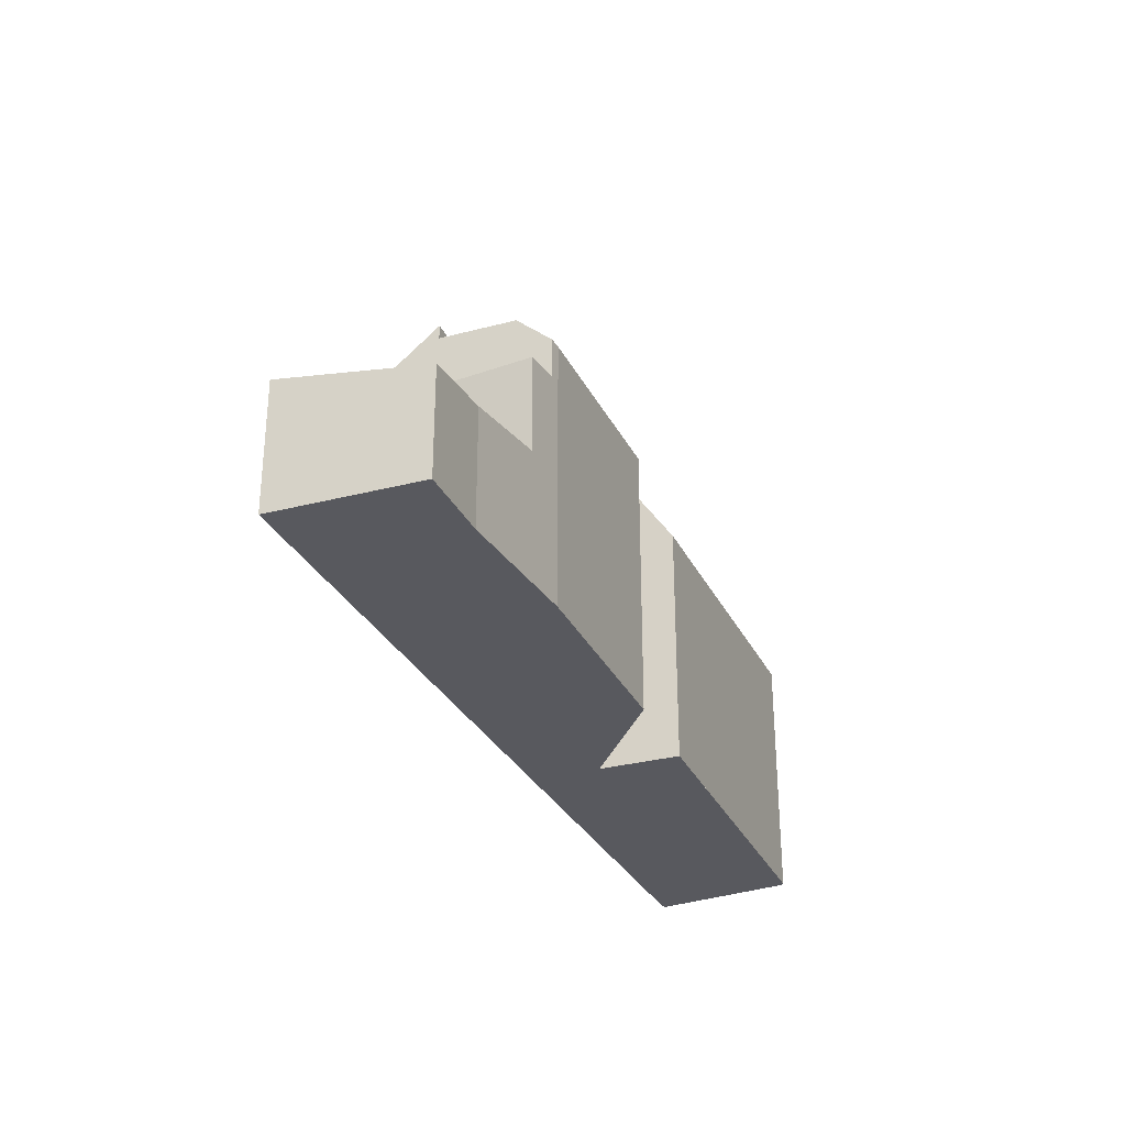
<metadata>
{"format":"obj","ext":"obj","renderer":"f3d","projection":"perspective","resolution":1024,"background":"white","views":[{"elev":-30.4,"azim":-42.8,"up":"+Z"}]}
</metadata>
<code>
v -227.7 -1301 9.241
v -215.8 -1295 9.856
v -215.8 -1295 9.629
v -229 -1298 13.24
v -231.2 -1303 10.3
v -238.3 -1306 10.1
v -243.3 -1308 4.405
v -246 -1309 4.013
v -248.5 -1304 4.814
v -217.6 -1290 10.11
v -217.5 -1290 10.09
v -232.6 -1300 10.96
v -228.9 -1298 13.52
v -216.6 -1293 13.68
v -216.5 -1293 12.93
v -228.6 -1299 12.33
v -216.5 -1293 13.09
v -228.8 -1299 13.04
v -216.6 -1293 13.68
v -228.9 -1298 13.52
v -231.8 -1301 10.95
v -238.7 -1306 8.97
v -229.1 -1298 13.24
v -241.4 -1301 8.619
v -217.4 -1290 10.03
v -216.7 -1292 13.48
v -229.1 -1298 13.2
v -233.8 -1302 12.07
v -238.1 -1304 11.86
v -229.1 -1298 13.18
v -231.6 -1302 10.94
v -238.7 -1306 10.12
v -235.3 -1301 12.82
v -236.2 -1302 12.8
v -237.1 -1299 10.39
v -217 -1291 11.78
v -234.6 -1300 12.08
v -238.2 -1302 12.14
v -229.4 -1297 11.99
v -241.4 -1301 10.36
v -229.1 -1298 12.63
v -240.7 -1307 4.735
v -242.6 -1301 5.662
v -244.4 -1308 4.244
v -246.2 -1303 5.138
v -247.9 -1305 4.631
v -245.7 -1304 4.904
v -242 -1303 5.378
v -241.9 -1301 5.753
v -240 -1307 4.817
v -229.1 -1298 9.675
v -229.9 -1296 10.04
v -232.6 -1300 9.667
v -233.5 -1298 10.04
v -238.8 -1306 9.138
v -241 -1302 10.04
v -237.1 -1299 10.18
v -217.4 -1290 10.03
v -241.4 -1301 10.2
v -238.7 -1306 9.117
v -229.1 -1298 8.537
v -233.2 -1299 10.97
v -232.6 -1300 10.95
v -233.5 -1298 10.98
v -231.6 -1298 9.905
v -234.6 -1300 12.08
v -235.3 -1301 12.82
v -235.3 -1301 12.82
v -233.8 -1302 12.07
v -231.6 -1302 10.94
v -232.1 -1297 10.04
v -232.6 -1297 10.17
v -240.6 -1302 11.25
v -239.4 -1305 11.27
v -240.9 -1302 11.24
v -239.3 -1305 11.27
v -236.2 -1302 12.8
v -238.2 -1302 12.14
v -239.4 -1302 11.76
v -240.2 -1302 11.4
v -238.1 -1304 11.86
v -236.2 -1302 12.8
v -232.1 -1302 11.15
v -229.1 -1298 10.99
v -229.7 -1297 10.84
v -232.7 -1300 10.95
v -217.2 -1291 10.87
v -233.3 -1299 10.83
v -233.6 -1298 10.75
v -232 -1302 11.19
v -239.4 -1305 11.12
v -240.8 -1302 10.81
v -241.2 -1301 10.72
v -239.3 -1305 11.15
v -232 -1302 11.19
v -216.1 -1294 11.2
v -228.2 -1300 11.16
v -229.1 -1298 9.22
v -232.6 -1300 9.013
v -241.4 -1301 8.578
v -238.7 -1306 8.569
v -240 -1307 8.497
v -241.9 -1301 8.545
v -230.5 -1297 9.169
v -226.7 -1300 9.274
v -215.8 -1295 9.917
v -240 -1307 7.301
v -241.9 -1301 7.265
v -232.6 -1300 9.074
v -232.6 -1300 9.013
v -240 -1304 9.648
v -240.5 -1302 8.575
v -241.9 -1301 6.934
v -241.8 -1301 7.267
v -229.2 -1298 8.541
v -239.3 -1305 11.02
v -239.3 -1305 11.14
v -231.8 -1302 11.09
v -231.8 -1302 11.09
v -237.4 -1304 11.16
v -229.1 -1298 8.811
v -241.4 -1303 8.53
v -215.9 -1295 10.37
v -228.1 -1300 10.71
v -239.3 -1305 11.18
v -231.7 -1302 10.95
v -238.7 -1306 9.035
v -240.5 -1303 8.611
v -229.1 -1298 8.202
v -229.4 -1297 8.121
v -232.6 -1300 8.371
v -233 -1299 8.279
v -241.6 -1302 8.538
v -241.9 -1301 8.438
v -240.7 -1302 8.576
v -238.7 -1306 9.04
v -229.8 -1297 9.967
v -229.8 -1297 10.64
v -222.2 -1293 10.86
v -233.3 -1298 10.97
v -233.3 -1298 10.54
v -233.3 -1298 9.98
v -233.3 -1298 10.81
v -233.8 -1299 11.28
v -240.9 -1302 10.78
v -240.9 -1302 10.33
v -242.2 -1302 5.493
v -241.6 -1302 8.536
v -241.6 -1302 7.896
v -240.9 -1302 10.01
v -240.9 -1302 8.577
v -241.4 -1302 8.547
v -245.9 -1304 4.968
v -248 -1305 4.662
v -241.6 -1302 5.583
v -240.9 -1302 11.23
v -231.9 -1298 9.974
v -241.6 -1302 7.271
v -217.2 -1291 11
v -233.8 -1299 11.28
v -239 -1306 8.57
v -239 -1306 8.977
v -239 -1306 9.227
v -239 -1306 9.85
v -239 -1306 10.64
v -240.2 -1306 8.5
v -240.8 -1306 4.799
v -240.2 -1306 4.891
v -244.4 -1308 4.261
v -246 -1309 4.024
v -219.8 -1296 10.48
v -215.9 -1295 10.6
v -231.5 -1302 10.93
v -228 -1300 10.21
v -240.2 -1306 7.298
v -229.7 -1297 10.84
v -229.8 -1297 10.64
v -230.2 -1296 10.16
v -229.9 -1296 10.04
v -229.6 -1297 8.066
v -229.9 -1296 10.04
v -229.4 -1297 8.121
v -229.6 -1297 9.222
v -229.6 -1297 8.555
v -229.1 -1298 13.2
v -229.4 -1297 11.99
v -229.1 -1298 8.202
v -229.8 -1297 9.967
v -229.1 -1298 13.24
v -229.6 -1297 9.909
v -239.3 -1305 8.571
v -239.3 -1305 8.91
v -231.8 -1301 10.95
v -232.1 -1301 11.1
v -232.7 -1302 11.5
v -239.3 -1305 9.341
v -239.3 -1305 10.77
v -239.3 -1305 11.14
v -239.3 -1305 11.17
v -239.3 -1305 11.18
v -232.7 -1302 11.5
v -232.1 -1302 11.15
v -240.4 -1306 8.506
v -241 -1306 4.898
v -240.4 -1306 4.991
v -244.6 -1308 4.355
v -246.3 -1308 4.106
v -240.4 -1306 7.294
v -228.3 -1300 11.28
v -216.2 -1294 11.83
v -247.8 -1305 4.697
v -247.6 -1305 4.663
v -245.8 -1309 4.06
v -245.7 -1309 4.048
v -248.2 -1304 4.849
v -246 -1308 4.142
v -224.1 -1294 10.85
v -224.5 -1294 10.79
v -233.7 -1298 10.65
v -232.3 -1297 10.09
v -230 -1296 10.05
v -229.2 -1296 10.04
v -233.7 -1298 10.12
v -217 -1292 12.02
v -218.3 -1292 11.8
v -229.2 -1296 10.04
v -237.1 -1299 10.39
v -237.1 -1299 10.18
v -229.6 -1297 9.222
v -229.6 -1297 9.909
v -229.6 -1297 10.86
v -240.6 -1302 11.25
v -240.6 -1302 11.41
v -240.6 -1302 11.78
v -233.1 -1299 9.901
v -233.1 -1299 10.86
v -240.6 -1302 8.595
v -240.6 -1302 9.885
v -229.6 -1297 8.066
v -229.6 -1297 8.555
v -233.1 -1299 8.236
v -233.1 -1299 9.015
v -229.6 -1297 8.066
v -234.2 -1299 11.66
v -241.4 -1303 8.531
v -241.4 -1303 8.525
v -242 -1303 5.374
v -242 -1303 5.379
v -241.4 -1303 5.472
v -245.6 -1305 4.836
v -247.6 -1306 4.535
v -247.4 -1306 4.571
v -241.4 -1303 7.276
v -229.6 -1297 11.16
v -229.6 -1297 9.909
v -240.6 -1302 8.576
v -240.6 -1302 10.85
v -233.6 -1299 11.25
v -229.6 -1297 11.16
v -233.1 -1299 10.97
v -219.5 -1292 10.93
v -223.1 -1294 11.02
v -234.2 -1299 11.66
v -239.4 -1302 11.76
v -240.2 -1302 11.4
v -231.6 -1298 9.905
v -239.4 -1302 11.76
v -217.2 -1291 10.88
v -231.6 -1302 10.98
v -231.6 -1302 10.98
v -240.2 -1306 8.5
v -240.8 -1306 4.794
v -240.2 -1306 4.888
v -244.4 -1308 4.251
v -246 -1309 4.013
v -245.7 -1309 4.05
v -239 -1306 8.57
v -239 -1306 8.978
v -239 -1306 9.224
v -239 -1306 9.832
v -239 -1306 10.63
v -223.1 -1298 10.57
v -216 -1294 10.89
v -237.7 -1305 10.69
v -228 -1300 10.34
v -231.6 -1302 10.94
v -240.2 -1306 7.298
v -233.6 -1298 11.11
v -231.8 -1302 11.05
v -233.9 -1298 10.63
v -233.9 -1298 10.12
v -232 -1301 11.06
v -232 -1301 11.06
v -231.8 -1302 11.05
v -231.7 -1302 10.97
v -231.7 -1302 10.93
v -233.9 -1298 10.63
v -233.8 -1298 10.75
v -231.4 -1303 10.3
v -233.3 -1299 11.1
v -233.4 -1299 11.1
v -233.5 -1298 11.11
v -232.4 -1301 11.07
v -231.8 -1302 11.05
v -233.9 -1298 10.12
v -234 -1298 10.17
v -233.6 -1298 11.11
v -240.5 -1303 8.575
v -240.5 -1303 8.612
v -232.7 -1300 10.95
v -234.8 -1300 12.35
v -240.5 -1303 8.622
v -232.7 -1300 8.348
v -232.7 -1300 8.872
v -230.7 -1299 8.282
v -232.9 -1300 11.09
v -234.8 -1300 12.35
v -237.8 -1302 12.13
v -241.3 -1303 8.53
v -241.3 -1303 5.46
v -241.3 -1303 7.276
v -222.2 -1296 12.64
v -216.2 -1294 11.92
v -232.7 -1300 9.013
v -232.7 -1300 9.708
v -240.5 -1303 9.854
v -240.5 -1303 10.87
v -232.7 -1300 10.96
v -238.4 -1302 12.09
v -238.6 -1302 11.99
v -240.5 -1303 11.25
v -228.9 -1298 13.47
v -225.5 -1297 13.05
v -238.4 -1302 12.09
v -233.5 -1298 10.98
v -233.1 -1299 8.236
v -233.1 -1299 8.236
v -233 -1299 8.279
v -233.7 -1298 10.65
v -233.7 -1298 10.12
v -232.7 -1300 8.348
v -232.6 -1300 8.371
v -233.1 -1299 9.901
v -233.7 -1298 10.65
v -233.6 -1298 10.75
v -233.1 -1299 9.015
v -233.3 -1298 9.98
v -233.1 -1299 9.901
v -233.5 -1298 10.04
v -233.7 -1298 10.12
v -233.8 -1297 10.17
v -232.6 -1300 10.95
v -232.7 -1300 10.95
v -233.1 -1299 10.97
v -233.2 -1299 10.97
v -233.3 -1298 10.97
v -232.7 -1300 10.95
v -233.5 -1298 10.98
v -241.4 -1307 4.7
v -241.3 -1307 4.657
v -243.8 -1302 5.479
v -243.4 -1303 5.328
v -243 -1304 5.221
v -241.7 -1306 4.792
v -241.4 -1307 4.705
v -243.1 -1303 5.239
v -241.6 -1302 5.583
v -241.9 -1301 5.753
v -240 -1307 4.817
v -240.2 -1306 4.888
v -241.9 -1301 8.545
v -241.6 -1302 8.538
v -241.3 -1303 5.46
v -241.4 -1303 5.472
v -241.3 -1303 8.53
v -240.4 -1306 8.506
v -240.4 -1306 4.991
v -240.2 -1306 8.5
v -240.2 -1306 8.5
v -241.6 -1302 8.536
v -241.4 -1303 8.531
v -241.4 -1303 8.53
v -240.2 -1306 4.891
v -240 -1307 8.497
v -240.9 -1302 8.577
v -241.4 -1301 8.578
v -239.3 -1305 8.571
v -240.5 -1303 8.575
v -239.4 -1305 11.27
v -240.5 -1303 11.25
v -239 -1306 8.57
v -239 -1306 8.57
v -240.6 -1302 8.576
v -240.7 -1302 8.576
v -240.6 -1302 11.25
v -240.5 -1302 8.575
v -238.7 -1306 8.569
v -240.6 -1302 11.78
v -240.6 -1302 11.41
v -239.3 -1305 11.27
v -239.3 -1305 11.18
v -239.3 -1305 11.15
v -240.6 -1302 11.78
v -239.3 -1305 11.27
v -239.3 -1305 11.18
v -241.4 -1301 10.36
v -241.2 -1301 10.72
v -239 -1306 10.63
v -238.7 -1306 10.12
v -240.6 -1302 11.25
v -240.9 -1302 11.24
v -240.9 -1302 11.23
v -239 -1306 10.64
v -239.1 -1304 11.4
v -240.2 -1302 11.38
v -240.3 -1302 11.38
v -239 -1305 11.4
v -240.3 -1302 11.78
v -240.3 -1302 11.4
v -238.9 -1305 11.17
v -238.9 -1305 11.15
v -240.3 -1302 11.78
v -239 -1305 11.4
v -238.9 -1305 11.2
v -241 -1301 10.36
v -240.8 -1301 10.73
v -238.7 -1305 10.64
v -238.4 -1306 10.1
v -240.3 -1302 11.38
v -240.5 -1302 11.38
v -240.6 -1302 11.24
v -238.7 -1305 10.65
v -243.6 -1308 4.378
v -243.5 -1308 4.368
v -246 -1303 5.167
v -245.5 -1304 5.016
v -245.2 -1305 4.899
v -243.8 -1307 4.47
v -243.6 -1308 4.386
v -245.3 -1304 4.953
v -228 -1300 10.21
v -227.7 -1301 9.241
v -227.7 -1301 0
v -228 -1300 0
v -215.8 -1295 9.629
v -215.8 -1295 9.856
v -215.8 -1295 0
v -215.8 -1295 1.776e-15
v -226.7 -1300 9.274
v -215.8 -1295 9.629
v -215.8 -1295 1.776e-15
v -226.7 -1300 0
v -229.1 -1298 13.24
v -229 -1298 13.24
v -229 -1298 0
v -229.1 -1298 0
v -231.4 -1303 10.3
v -231.2 -1303 10.3
v -231.2 -1303 0
v -231.4 -1303 1.776e-15
v -238.4 -1306 10.1
v -238.3 -1306 10.1
v -238.3 -1306 0
v -238.4 -1306 0
v -243.5 -1308 4.368
v -243.3 -1308 4.405
v -243.3 -1308 0
v -243.5 -1308 0
v -246 -1309 4.013
v -246 -1309 4.013
v -246 -1309 0
v -246 -1309 -8.882e-16
v -248.2 -1304 4.849
v -248.5 -1304 4.814
v -248.5 -1304 0
v -248.2 -1304 0
v -217.5 -1290 10.09
v -217.6 -1290 10.11
v -217.6 -1290 0
v -217.5 -1290 0
v -217.4 -1290 10.03
v -217.5 -1290 10.09
v -217.5 -1290 0
v -217.4 -1290 0
v -231.8 -1301 10.95
v -232.6 -1300 10.96
v -232.6 -1300 0
v -231.8 -1301 1.776e-15
v -216.5 -1293 13.09
v -216.6 -1293 13.68
v -216.6 -1293 0
v -216.5 -1293 0
v -216.2 -1294 11.92
v -216.5 -1293 12.93
v -216.5 -1293 0
v -216.2 -1294 0
v -228.8 -1299 13.04
v -228.6 -1299 12.33
v -228.6 -1299 0
v -228.8 -1299 0
v -216.5 -1293 12.93
v -216.5 -1293 13.09
v -216.5 -1293 0
v -216.5 -1293 0
v -228.9 -1298 13.47
v -228.8 -1299 13.04
v -228.8 -1299 0
v -228.9 -1298 1.776e-15
v -229 -1298 13.24
v -228.9 -1298 13.52
v -228.9 -1298 0
v -229 -1298 0
v -231.7 -1302 10.95
v -231.8 -1301 10.95
v -231.8 -1301 0
v -231.7 -1302 0
v -216.6 -1293 13.68
v -216.7 -1292 13.48
v -216.7 -1292 0
v -216.6 -1293 0
v -217 -1292 12.02
v -217 -1291 11.78
v -217 -1291 1.776e-15
v -217 -1292 1.776e-15
v -241.3 -1307 4.657
v -240.7 -1307 4.735
v -240.7 -1307 0
v -241.3 -1307 -8.882e-16
v -241.9 -1301 5.753
v -242.6 -1301 5.662
v -242.6 -1301 8.882e-16
v -241.9 -1301 0
v -245.7 -1309 4.048
v -244.4 -1308 4.244
v -244.4 -1308 0
v -245.7 -1309 0
v -246 -1303 5.167
v -246.2 -1303 5.138
v -246.2 -1303 -8.882e-16
v -246 -1303 0
v -248 -1305 4.662
v -247.9 -1305 4.631
v -247.9 -1305 0
v -248 -1305 0
v -217.2 -1291 10.87
v -217.4 -1290 10.03
v -217.4 -1290 0
v -217.2 -1291 0
v -231.5 -1302 10.93
v -231.6 -1302 10.94
v -231.6 -1302 0
v -231.5 -1302 0
v -230.2 -1296 10.16
v -232.6 -1297 10.17
v -232.6 -1297 0
v -230.2 -1296 0
v -217.2 -1291 10.88
v -217.2 -1291 10.87
v -217.2 -1291 0
v -217.2 -1291 0
v -216 -1294 10.89
v -216.1 -1294 11.2
v -216.1 -1294 0
v -216 -1294 0
v -228.3 -1300 11.28
v -228.2 -1300 11.16
v -228.2 -1300 0
v -228.3 -1300 1.776e-15
v -227.7 -1301 9.241
v -226.7 -1300 9.274
v -226.7 -1300 0
v -227.7 -1301 0
v -215.8 -1295 9.856
v -215.8 -1295 9.917
v -215.8 -1295 0
v -215.8 -1295 0
v -215.8 -1295 9.917
v -215.9 -1295 10.37
v -215.9 -1295 0
v -215.8 -1295 0
v -228.2 -1300 11.16
v -228.1 -1300 10.71
v -228.1 -1300 0
v -228.2 -1300 0
v -231.6 -1302 10.94
v -231.7 -1302 10.95
v -231.7 -1302 0
v -231.6 -1302 0
v -248.5 -1304 4.814
v -248 -1305 4.662
v -248 -1305 0
v -248.5 -1304 0
v -217 -1291 11.78
v -217.2 -1291 11
v -217.2 -1291 0
v -217 -1291 1.776e-15
v -246.3 -1308 4.106
v -246 -1309 4.024
v -246 -1309 0
v -246.3 -1308 0
v -215.9 -1295 10.37
v -215.9 -1295 10.6
v -215.9 -1295 0
v -215.9 -1295 0
v -231.2 -1303 10.3
v -231.5 -1302 10.93
v -231.5 -1302 0
v -231.2 -1303 0
v -228 -1300 10.34
v -228 -1300 10.21
v -228 -1300 0
v -228 -1300 -1.776e-15
v -217.6 -1290 10.11
v -230.2 -1296 10.16
v -230.2 -1296 0
v -217.6 -1290 0
v -230.7 -1299 8.282
v -229.1 -1298 8.202
v -229.1 -1298 0
v -230.7 -1299 0
v -231.8 -1301 10.95
v -231.8 -1301 10.95
v -231.8 -1301 1.776e-15
v -231.8 -1301 0
v -247.6 -1306 4.535
v -246.3 -1308 4.106
v -246.3 -1308 0
v -247.6 -1306 0
v -228.6 -1299 12.33
v -228.3 -1300 11.28
v -228.3 -1300 1.776e-15
v -228.6 -1299 0
v -216.1 -1294 11.2
v -216.2 -1294 11.83
v -216.2 -1294 0
v -216.1 -1294 0
v -246 -1309 4.013
v -245.7 -1309 4.048
v -245.7 -1309 0
v -246 -1309 0
v -246.2 -1303 5.138
v -248.2 -1304 4.849
v -248.2 -1304 0
v -246.2 -1303 -8.882e-16
v -216.7 -1292 13.48
v -217 -1292 12.02
v -217 -1292 1.776e-15
v -216.7 -1292 0
v -234 -1298 10.17
v -237.1 -1299 10.18
v -237.1 -1299 0
v -234 -1298 0
v -247.9 -1305 4.631
v -247.6 -1306 4.535
v -247.6 -1306 0
v -247.9 -1305 0
v -217.2 -1291 11
v -217.2 -1291 10.88
v -217.2 -1291 0
v -217.2 -1291 0
v -246 -1309 4.024
v -246 -1309 4.013
v -246 -1309 -8.882e-16
v -246 -1309 0
v -215.9 -1295 10.6
v -216 -1294 10.89
v -216 -1294 0
v -215.9 -1295 0
v -228.1 -1300 10.71
v -228 -1300 10.34
v -228 -1300 -1.776e-15
v -228.1 -1300 0
v -231.6 -1302 10.94
v -231.6 -1302 10.94
v -231.6 -1302 0
v -231.6 -1302 0
v -238.3 -1306 10.1
v -231.4 -1303 10.3
v -231.4 -1303 1.776e-15
v -238.3 -1306 0
v -233.8 -1297 10.17
v -234 -1298 10.17
v -234 -1298 0
v -233.8 -1297 0
v -232.6 -1300 8.371
v -230.7 -1299 8.282
v -230.7 -1299 0
v -232.6 -1300 0
v -216.2 -1294 11.83
v -216.2 -1294 11.92
v -216.2 -1294 0
v -216.2 -1294 0
v -228.9 -1298 13.52
v -228.9 -1298 13.47
v -228.9 -1298 1.776e-15
v -228.9 -1298 0
v -232.6 -1297 10.17
v -233.8 -1297 10.17
v -233.8 -1297 0
v -232.6 -1297 0
v -232.6 -1300 10.96
v -232.6 -1300 10.95
v -232.6 -1300 -1.776e-15
v -232.6 -1300 0
v -243.3 -1308 4.405
v -241.3 -1307 4.657
v -241.3 -1307 -8.882e-16
v -243.3 -1308 0
v -242.6 -1301 5.662
v -243.8 -1302 5.479
v -243.8 -1302 0
v -242.6 -1301 8.882e-16
v -240.7 -1307 4.735
v -240 -1307 4.817
v -240 -1307 0
v -240.7 -1307 0
v -241.4 -1301 8.578
v -241.9 -1301 8.545
v -241.9 -1301 0
v -241.4 -1301 0
v -240 -1307 8.497
v -238.7 -1306 8.569
v -238.7 -1306 0
v -240 -1307 1.776e-15
v -241 -1301 10.36
v -241.4 -1301 10.36
v -241.4 -1301 0
v -241 -1301 0
v -237.1 -1299 10.39
v -241 -1301 10.36
v -241 -1301 0
v -237.1 -1299 0
v -238.7 -1306 10.12
v -238.4 -1306 10.1
v -238.4 -1306 0
v -238.7 -1306 0
v -244.4 -1308 4.244
v -243.5 -1308 4.368
v -243.5 -1308 0
v -244.4 -1308 0
v -243.8 -1302 5.479
v -246 -1303 5.167
v -246 -1303 0
v -243.8 -1302 0
v -227.7 -1301 0
v -229 -1298 0
v -232.6 -1300 0
v -231.2 -1303 0
v -238.3 -1306 0
v -243.3 -1308 0
v -246 -1309 0
v -248.5 -1304 0
v -217.6 -1290 0
v -217.5 -1290 0
v -215.8 -1295 0
v -215.8 -1295 0
f 59 24 56
f 333 18 332
f 210 96 97 209
f 322 16 18 333
f 294 126 286 269 289
f 127 22 136
f 311 67 77 78 318
f 30 23 27
f 291 57 35 290
f 225 36 224
f 82 68 69 81
f 41 30 27 39
f 434 44 274 433
f 276 214 8 275
f 211 154 9 215
f 436 153 45 435
f 110 99 109
f 309 128 112 308
f 231 85 138 137 230
f 233 73 232
f 114 108 113
f 218 139 217
f 234 75 73 233
f 236 88 141 142 235
f 141 88 143
f 221 179 71 220
f 197 116 111 196
f 146 92 145
f 198 117 116 197
f 185 26 19 20 4 189
f 259 85 231
f 262 217 139 261
f 260 62 88 236
f 143 88 62 140
f 232 73 92 257
f 145 92 73 75 156
f 199 117 198
f 120 90 119
f 106 2 3 105
f 201 28 83 202
f 115 61 121
f 188 157 71 179
f 172 123 171
f 133 103 134
f 237 135 256
f 158 114 113 49 155
f 257 92 146 150 238
f 117 91 116
f 414 29 417
f 171 123 106 105 1 174
f 149 114 158
f 200 76 74 91 117 199
f 202 83 194
f 312 128 309
f 129 61 115 130
f 314 132 313
f 148 133 134 108 114 149
f 238 150 151 135 237
f 136 60 55 127
f 138 52 137
f 222 58 87 139 218
f 141 54 142
f 184 104 183
f 145 93 40 59 56 146
f 246 122 245
f 150 56 24 100 151
f 212 46 154 211
f 248 48 247
f 183 104 65 190
f 273 50 107 287
f 146 56 150
f 287 107 102 271
f 261 139 87 268
f 140 64 89 143
f 156 93 145
f 318 78 334
f 278 162 161 277
f 280 164 163 279
f 281 165 164 280
f 279 163 162 278
f 439 169 206 438
f 213 170 207 216
f 283 172 171 282
f 296 284 295
f 282 171 174 285
f 205 168 175 208
f 208 175 166 203
f 226 179 221
f 191 161 162 192
f 293 193 21 292
f 196 163 164 197
f 197 164 165 94 198
f 199 125 200
f 292 21 126 294
f 192 162 163 196
f 438 206 250 437
f 252 216 207 251
f 320 205 208 321
f 321 208 203 319
f 202 95 201
f 198 94 125 199
f 323 210 209 16 322
f 211 153 47 212
f 274 44 214 276
f 215 45 153 211
f 250 206 216 252
f 216 206 169 213
f 217 176 177 218
f 220 72 178 221
f 218 177 181 222
f 223 54 141 143 89 219
f 224 26 185 186 225
f 221 178 10 11 25 226
f 254 176 217 262
f 305 228 306
f 229 98 51 230
f 230 51 84 231
f 310 86 236 235 325
f 326 238 237 128 312
f 239 130 115 240
f 324 242 241 132 314
f 245 148 149 246
f 440 47 153 436
f 437 250 47 440
f 251 46 212 252
f 253 158 155 249
f 246 149 158 253
f 252 212 47 250
f 325 235 242 324
f 256 112 128 237
f 327 257 238 326
f 240 115 121 98 229
f 231 84 41 39 259
f 261 159 36 225 262
f 258 37 263
f 330 265 264 329
f 236 86 260
f 331 232 257 327
f 262 225 186 254
f 266 157 188 255
f 268 159 261
f 433 274 169 439
f 275 170 213 276
f 276 213 169 274
f 277 101 22 127 278
f 279 55 280
f 280 55 60 32 281
f 278 127 55 279
f 282 124 97 96 283
f 285 124 282
f 286 31 269
f 287 175 168 273
f 271 166 175 287
f 340 291 290 339
f 292 194 293
f 294 118 95 202 194 292
f 295 270 70 173 296
f 345 298 297 344
f 296 173 5 299
f 300 258 301
f 301 258 263 160 302
f 317 37 258 300 316
f 304 270 295
f 335 288 298 345
f 289 118 294
f 350 305 306 351
f 293 194 83 303
f 302 160 307
f 308 191 192 309
f 309 192 196 111 312
f 313 131 99 110 314
f 316 303 83 28 33 317
f 318 66 311
f 321 253 249 320
f 319 122 246 253 321
f 322 15 323
f 324 110 109 53 325
f 326 111 116 91 327
f 328 303 316
f 329 38 330
f 327 91 74 331
f 332 13 14 17 333
f 333 17 15 322
f 325 53 63 310
f 312 111 326
f 314 110 324
f 334 267 244 66 318
f 337 243 182 338
f 341 315 342
f 343 65 104 346
f 346 104 184 180 336
f 347 157 266 348
f 349 71 157 347
f 350 220 71 349
f 351 72 220 350
f 338 182 187 315 341
f 352 12 193 293 303 328 353
f 354 300 301 355
f 355 301 302 356
f 357 328 316 300 354
f 353 328 357
f 356 302 307 358
f 359 272 42 360
f 361 43 147 362
f 363 247 48 204 364
f 364 204 167 365
f 362 147 248 247 366
f 366 247 363
f 365 167 272 359
f 367 147 43 368
f 369 42 272 370
f 373 48 248 374
f 415 330 38 34 29 414
f 377 204 48 373
f 372 152 380
f 374 248 147 367
f 416 265 330 415
f 370 272 167 383
f 383 167 204 377
f 385 152 372 371 386
f 387 376 375 388
f 391 378 376 387
f 392 379 378 391
f 393 381 380 152 394
f 388 375 382 396
f 396 382 381 393
f 397 384 379 392
f 419 399 398 418
f 421 402 401 420
f 394 152 385
f 424 405 404 423
f 426 407 406 425
f 428 409 408 427
f 429 410 399 419
f 422 403 411 430
f 430 411 412 431
f 432 413 402 421
f 427 408 413 432
f 420 401 405 424
f 431 412 407 426
f 414 389 390 415
f 415 390 395 416
f 418 79 80 419
f 420 120 421
f 423 81 69 195 424
f 425 227 297 298 426
f 427 284 296 299 6 428
f 419 80 429
f 430 267 422
f 431 144 244 267 430
f 421 120 119 304 295 284 432
f 432 284 427
f 424 195 90 120 420
f 426 298 288 144 431
f 417 400 389 414
f 433 359 360 7 434
f 435 361 362 436
f 437 363 364 438
f 438 364 365 439
f 436 362 366 440
f 440 366 363 437
f 439 365 359 433
f 442 443 444 441
f 446 447 448 445
f 450 451 452 449
f 454 455 456 453
f 458 459 460 457
f 462 463 464 461
f 466 467 468 465
f 470 471 472 469
f 474 475 476 473
f 478 479 480 477
f 482 483 484 481
f 486 487 488 485
f 490 491 492 489
f 494 495 496 493
f 498 499 500 497
f 502 503 504 501
f 506 507 508 505
f 510 511 512 509
f 514 515 516 513
f 518 519 520 517
f 522 523 524 521
f 526 527 528 525
f 530 531 532 529
f 534 535 536 533
f 538 539 540 537
f 542 543 544 541
f 546 547 548 545
f 550 551 552 549
f 554 555 556 553
f 558 559 560 557
f 562 563 564 561
f 566 567 568 565
f 570 571 572 569
f 574 575 576 573
f 578 579 580 577
f 582 583 584 581
f 586 587 588 585
f 590 591 592 589
f 594 595 596 593
f 598 599 600 597
f 602 603 604 601
f 606 607 608 605
f 610 611 612 609
f 614 615 616 613
f 618 619 620 617
f 622 623 624 621
f 626 627 628 625
f 630 631 632 629
f 634 635 636 633
f 638 639 640 637
f 642 643 644 641
f 646 647 648 645
f 650 651 652 649
f 654 655 656 653
f 658 659 660 657
f 662 663 664 661
f 666 667 668 665
f 670 671 672 669
f 674 675 676 673
f 678 679 680 677
f 682 683 684 681
f 686 687 688 685
f 690 691 692 689
f 694 695 696 693
f 698 699 700 697
f 702 703 704 701
f 706 707 708 705
f 710 711 712 709
f 714 715 716 713
f 718 719 720 717
f 722 723 724 721
f 726 727 728 725
f 730 731 732 729
f 734 735 736 733
f 738 739 740 737
f 742 743 744 741
f 746 747 748 749 750 751 752 753 754 755 756 745

</code>
